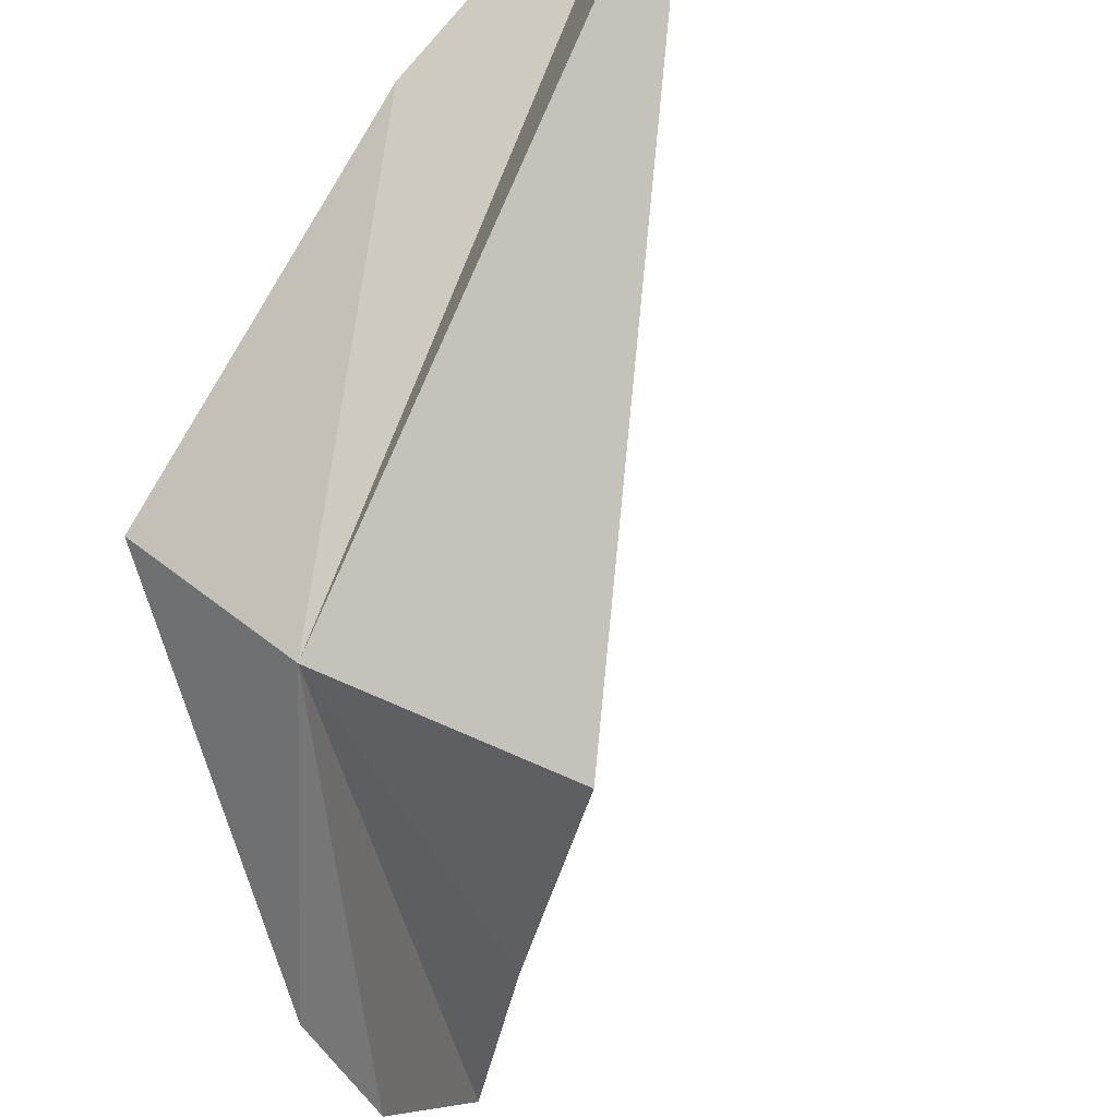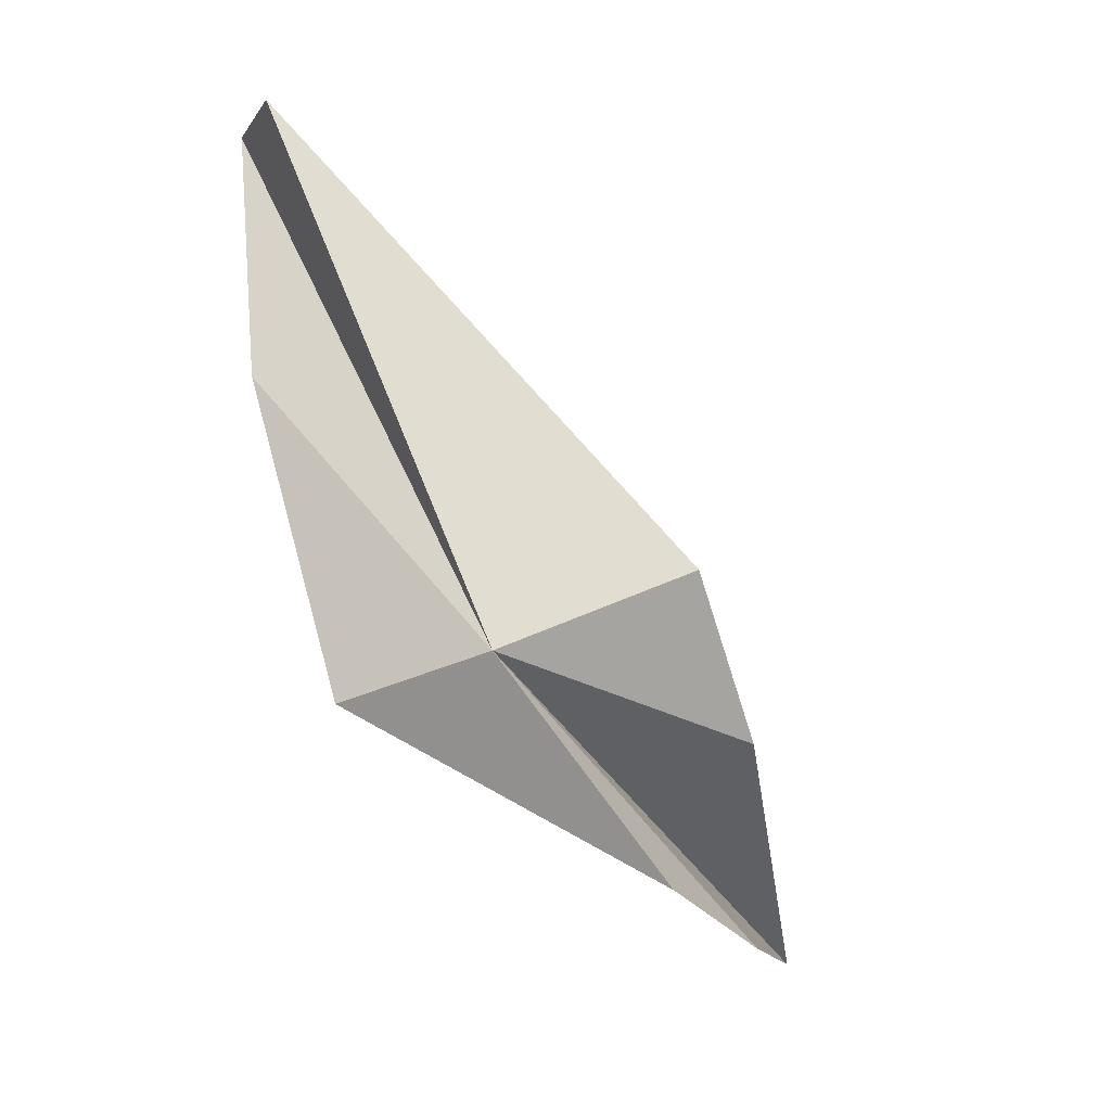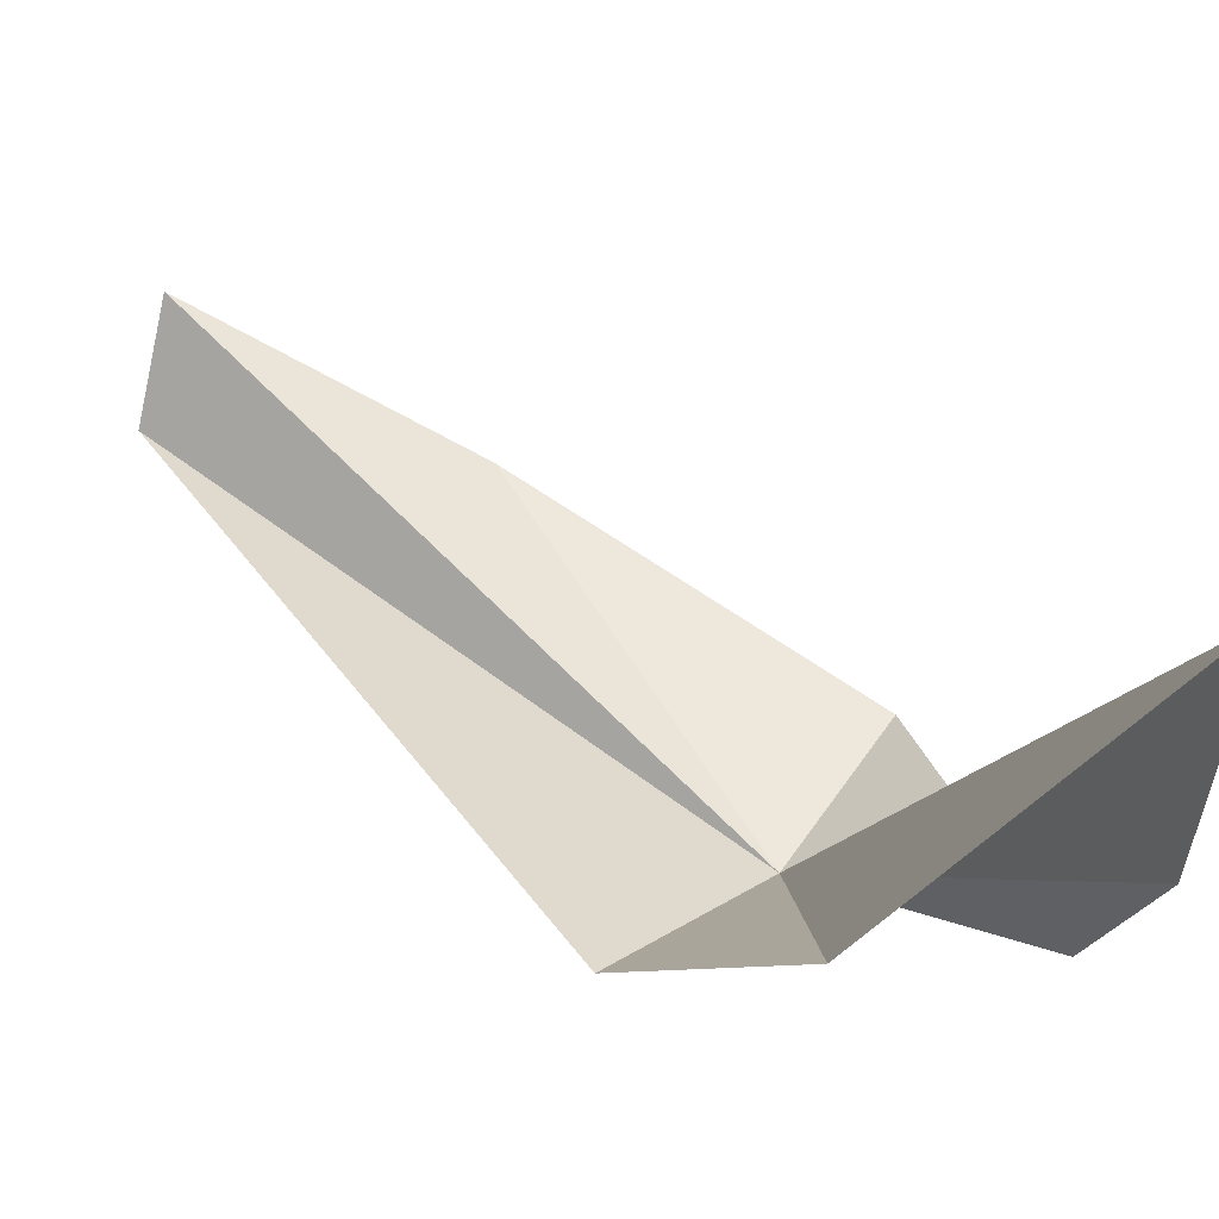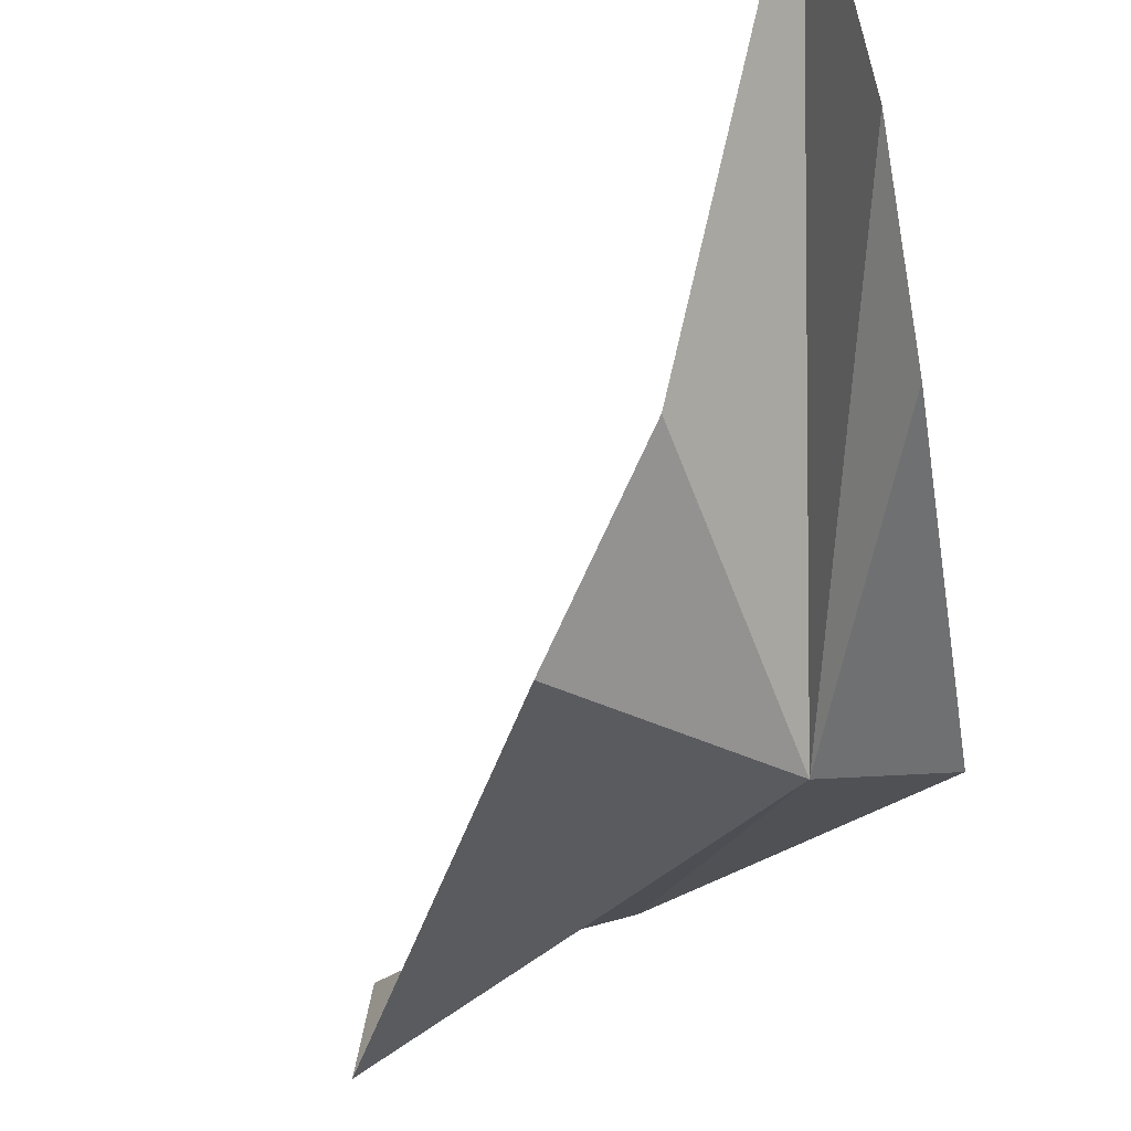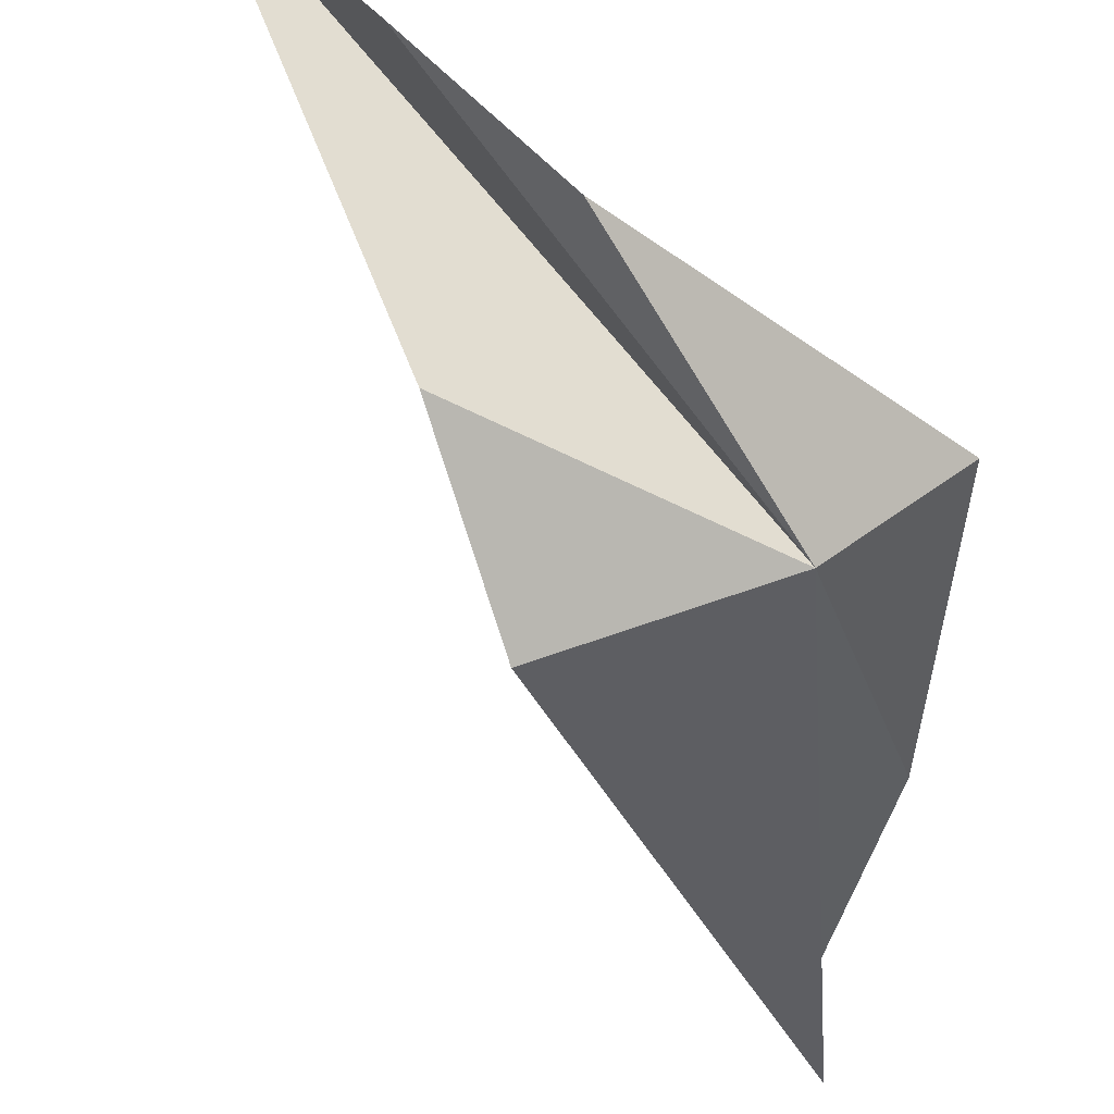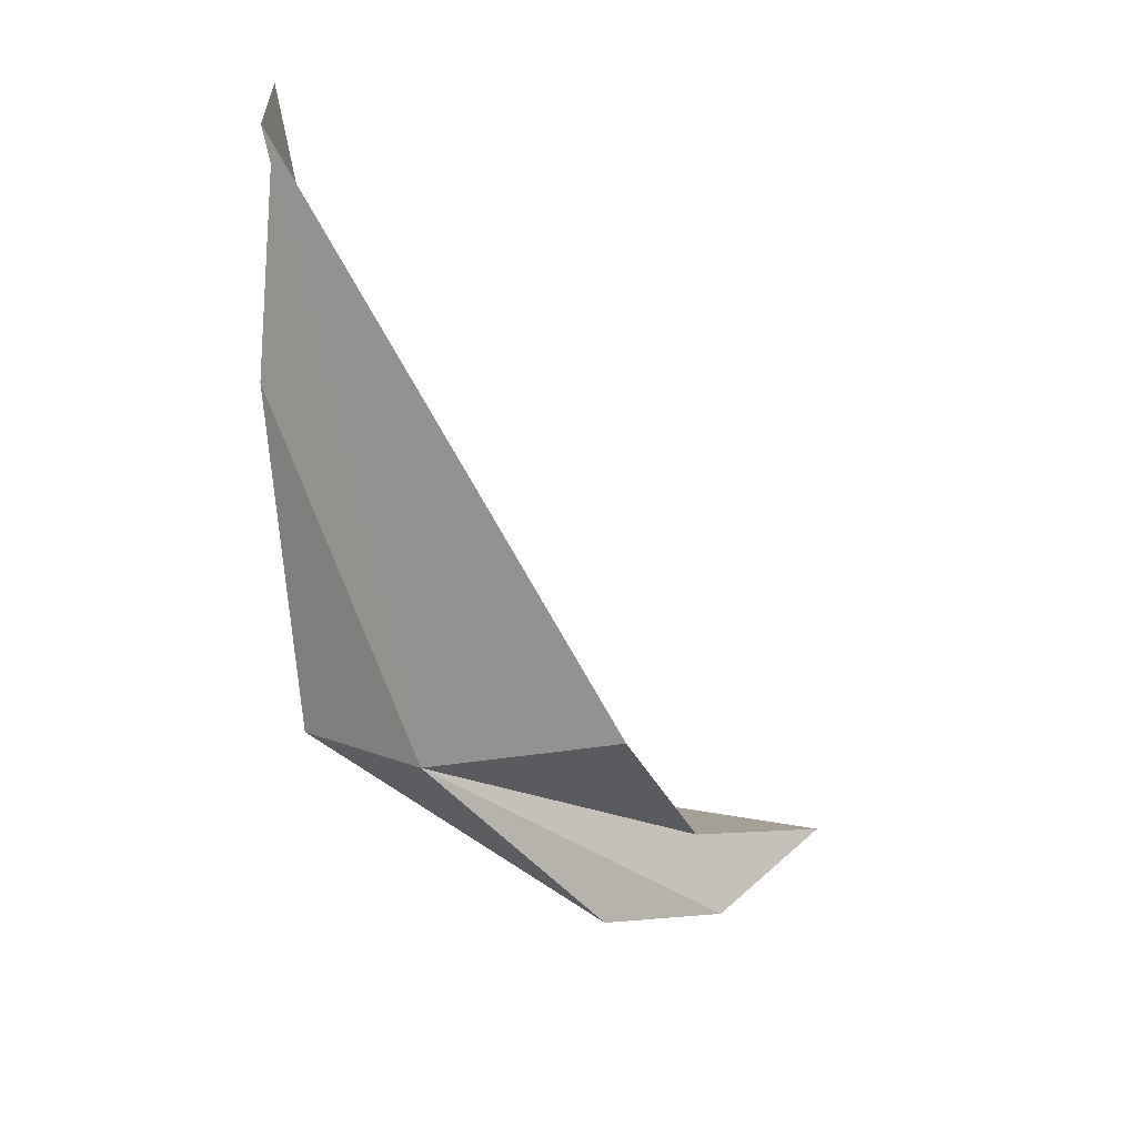
<metadata>
{"format":"obj","ext":"obj","renderer":"f3d","projection":"perspective","resolution":1024,"background":"white","views":[{"elev":-54.5,"azim":-38.9,"up":"+Y"},{"elev":4.1,"azim":-27.7,"up":"+Z"},{"elev":1.0,"azim":107.9,"up":"+Y"},{"elev":-66.7,"azim":131.7,"up":"+Y"},{"elev":-71.6,"azim":174.1,"up":"+Y"},{"elev":45.4,"azim":-6.0,"up":"+Z"}]}
</metadata>
<code>
v -13.44 -23.23 77.35
v -24.09 0.8954 98.63
v -20.83 11.86 119.7
v -21.79 3.086 122
v 2.656 -27.41 83.31
v 9.026 -25.64 68.72
v 24.45 -7.622 44.56
v -22.96 -14.41 72.7
v 1.456 -25.73 57.49
v 12.75 -20.68 50.27
f 1 3 2
f 1 4 3
f 1 5 4
f 1 6 5
f 1 7 6
f 1 2 8
f 1 8 9
f 1 9 10
f 1 10 7

</code>
